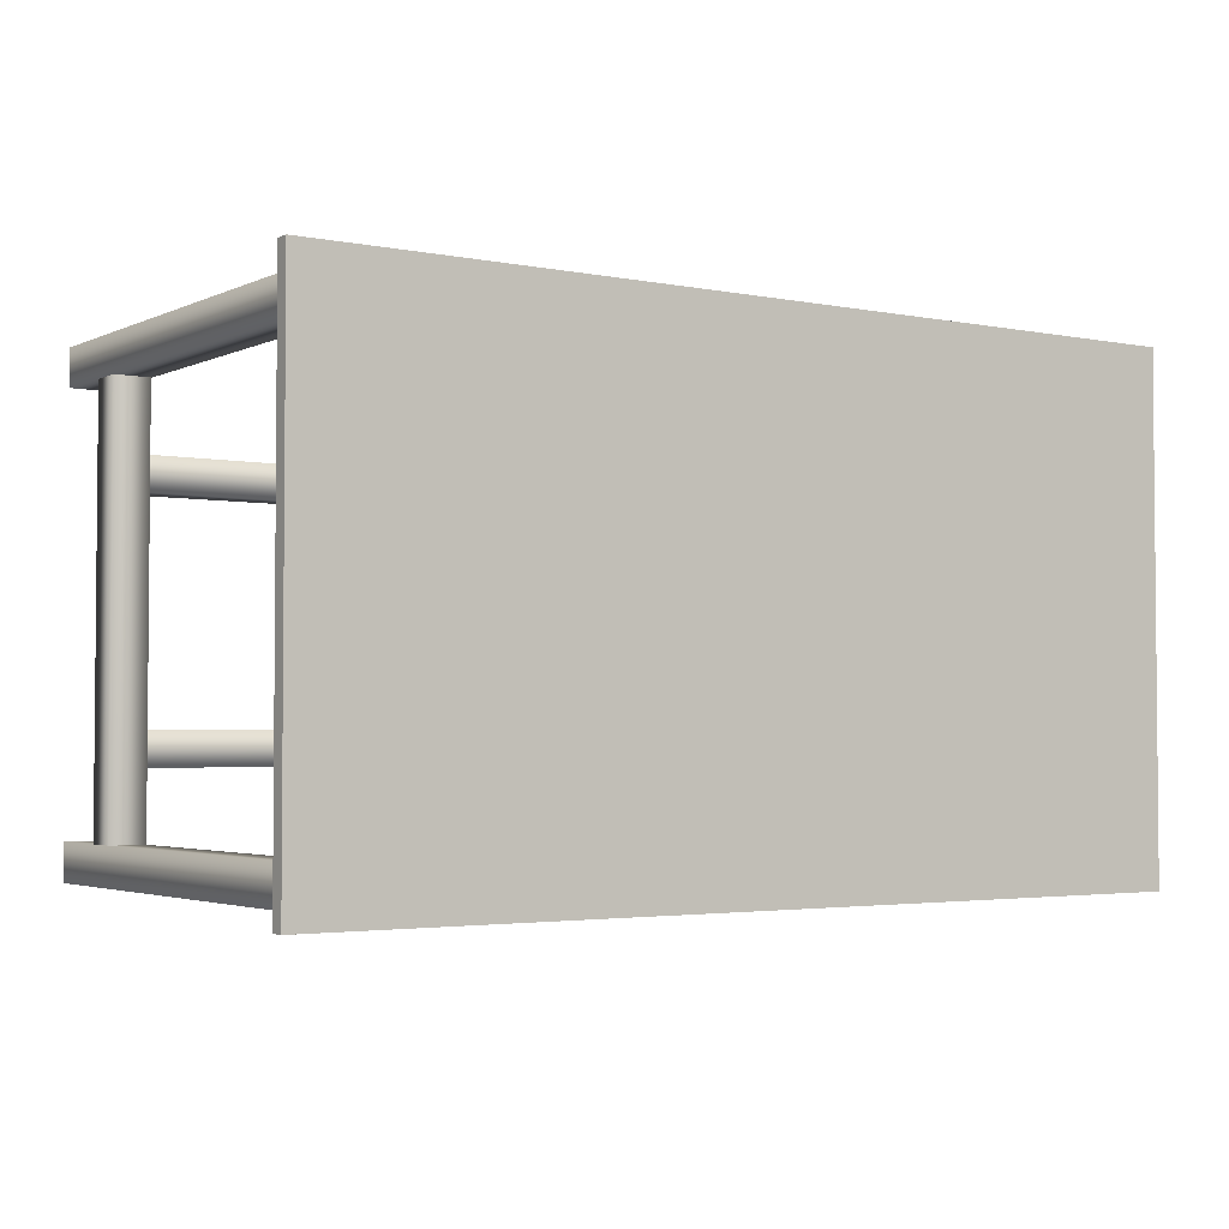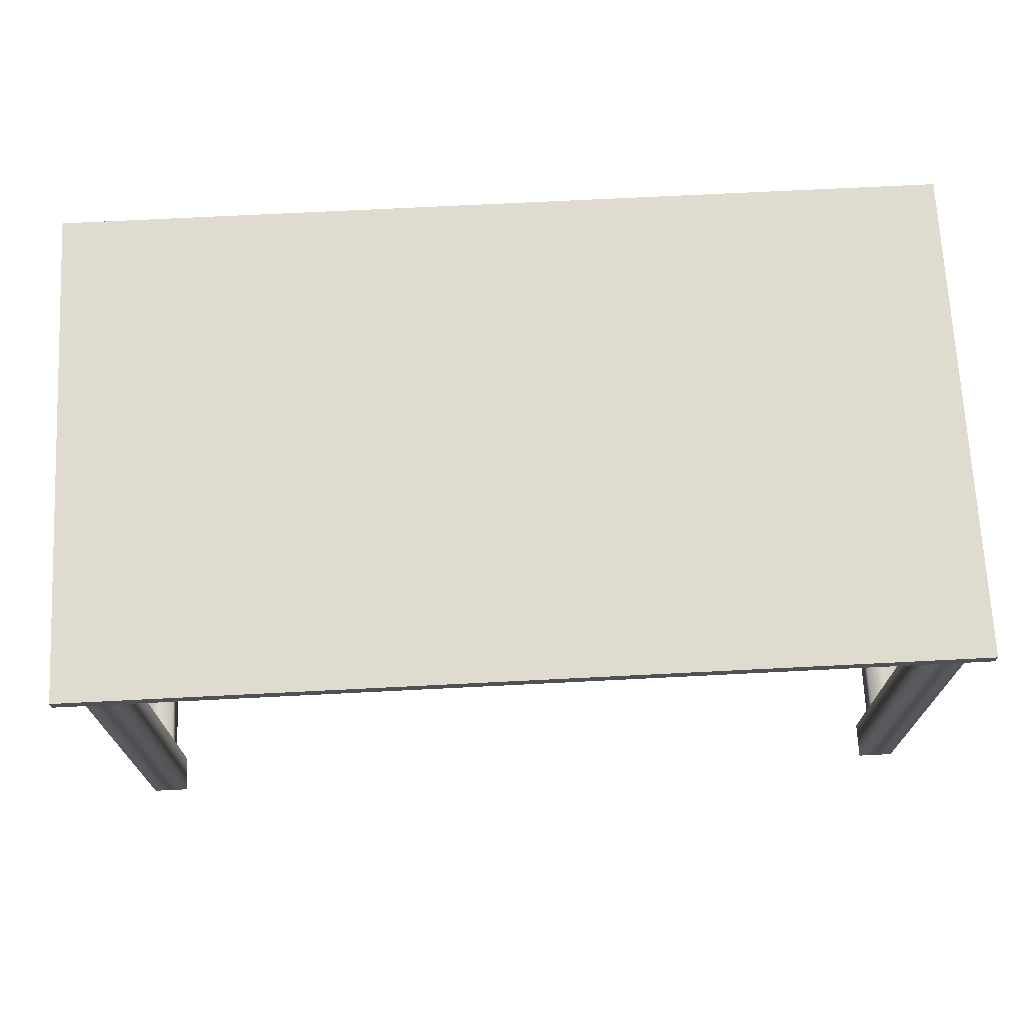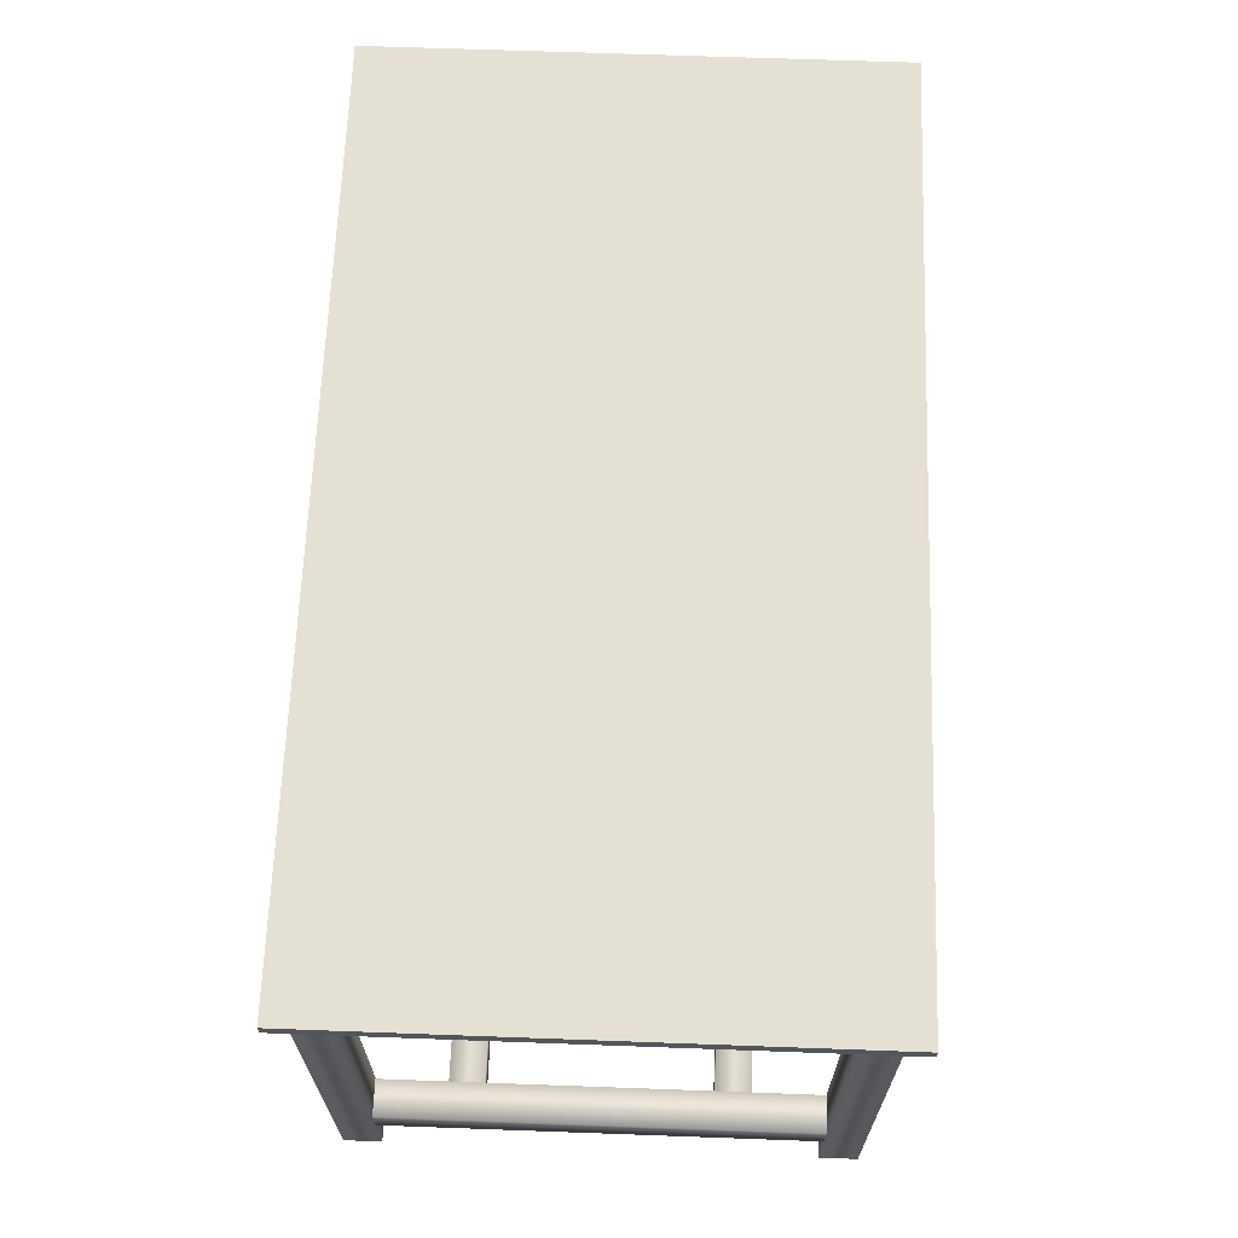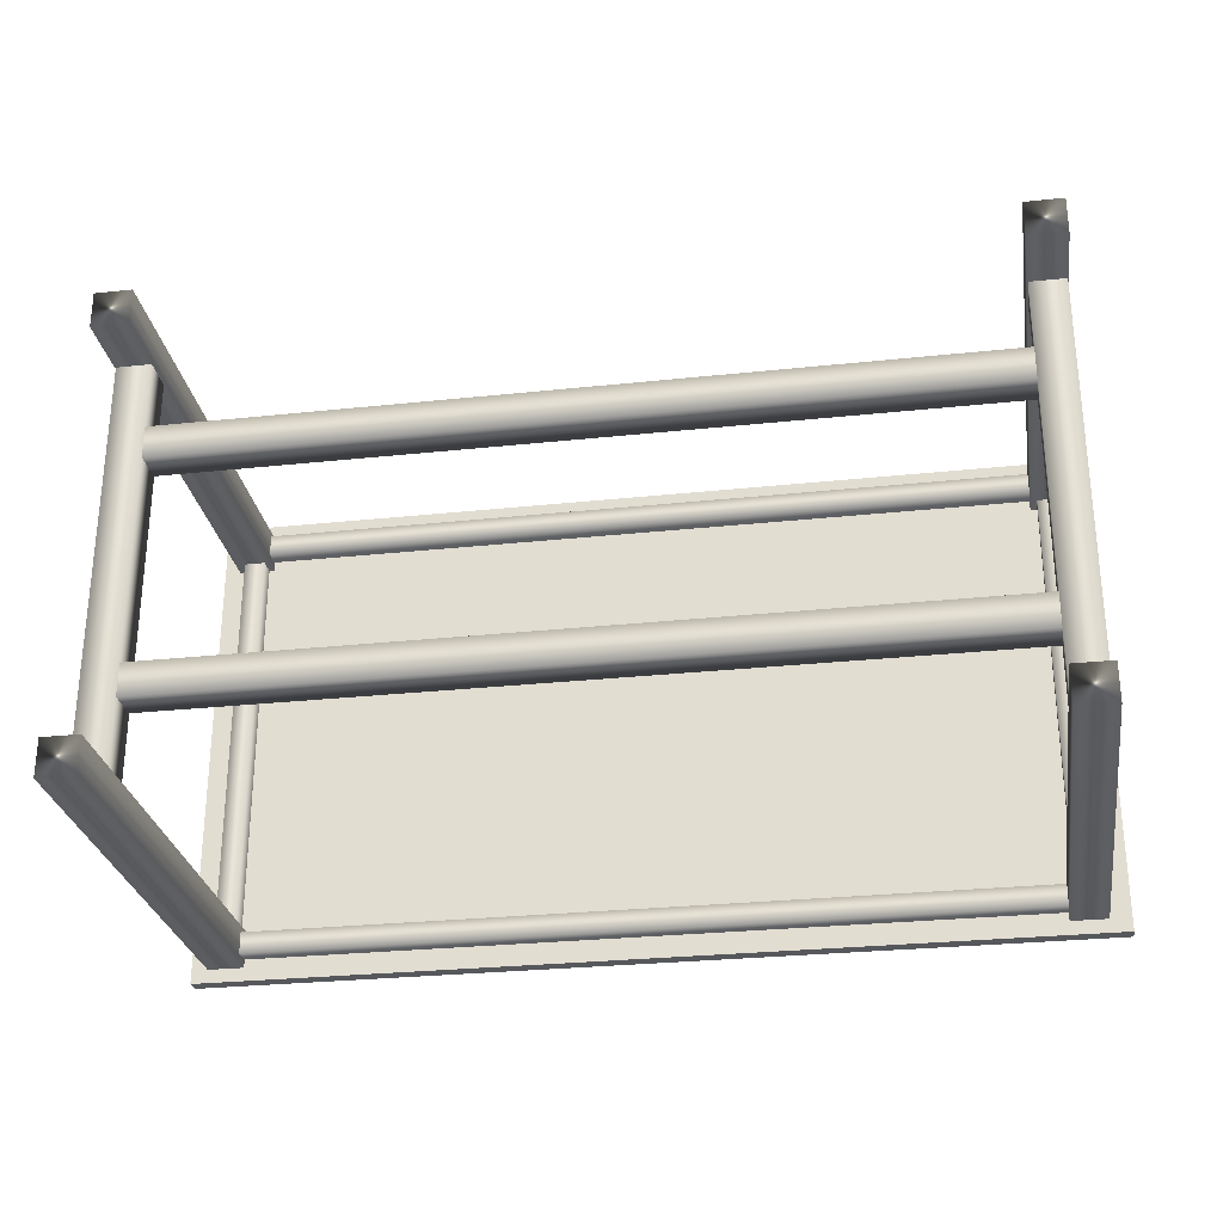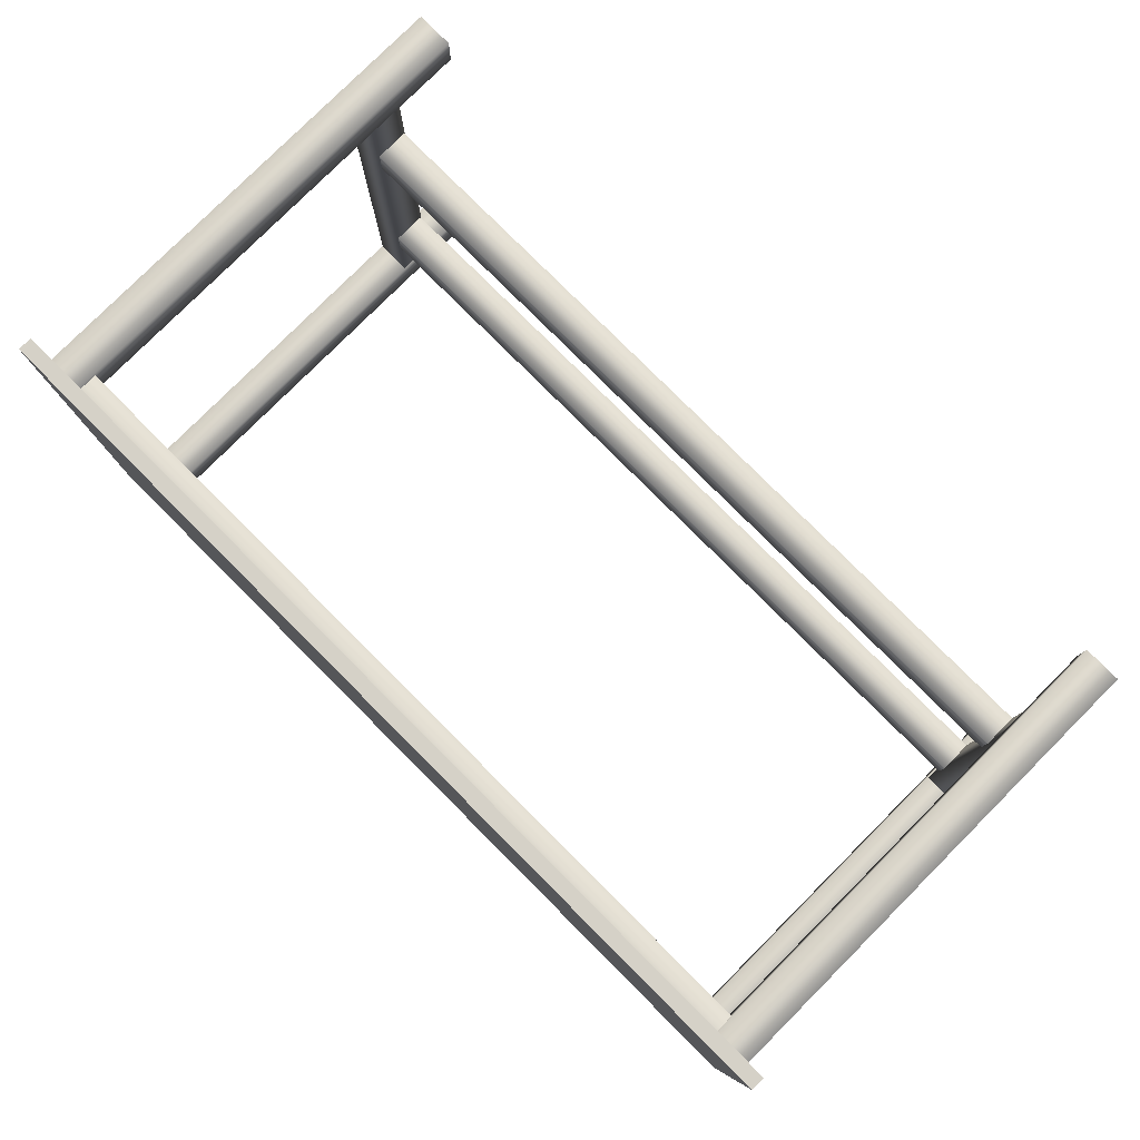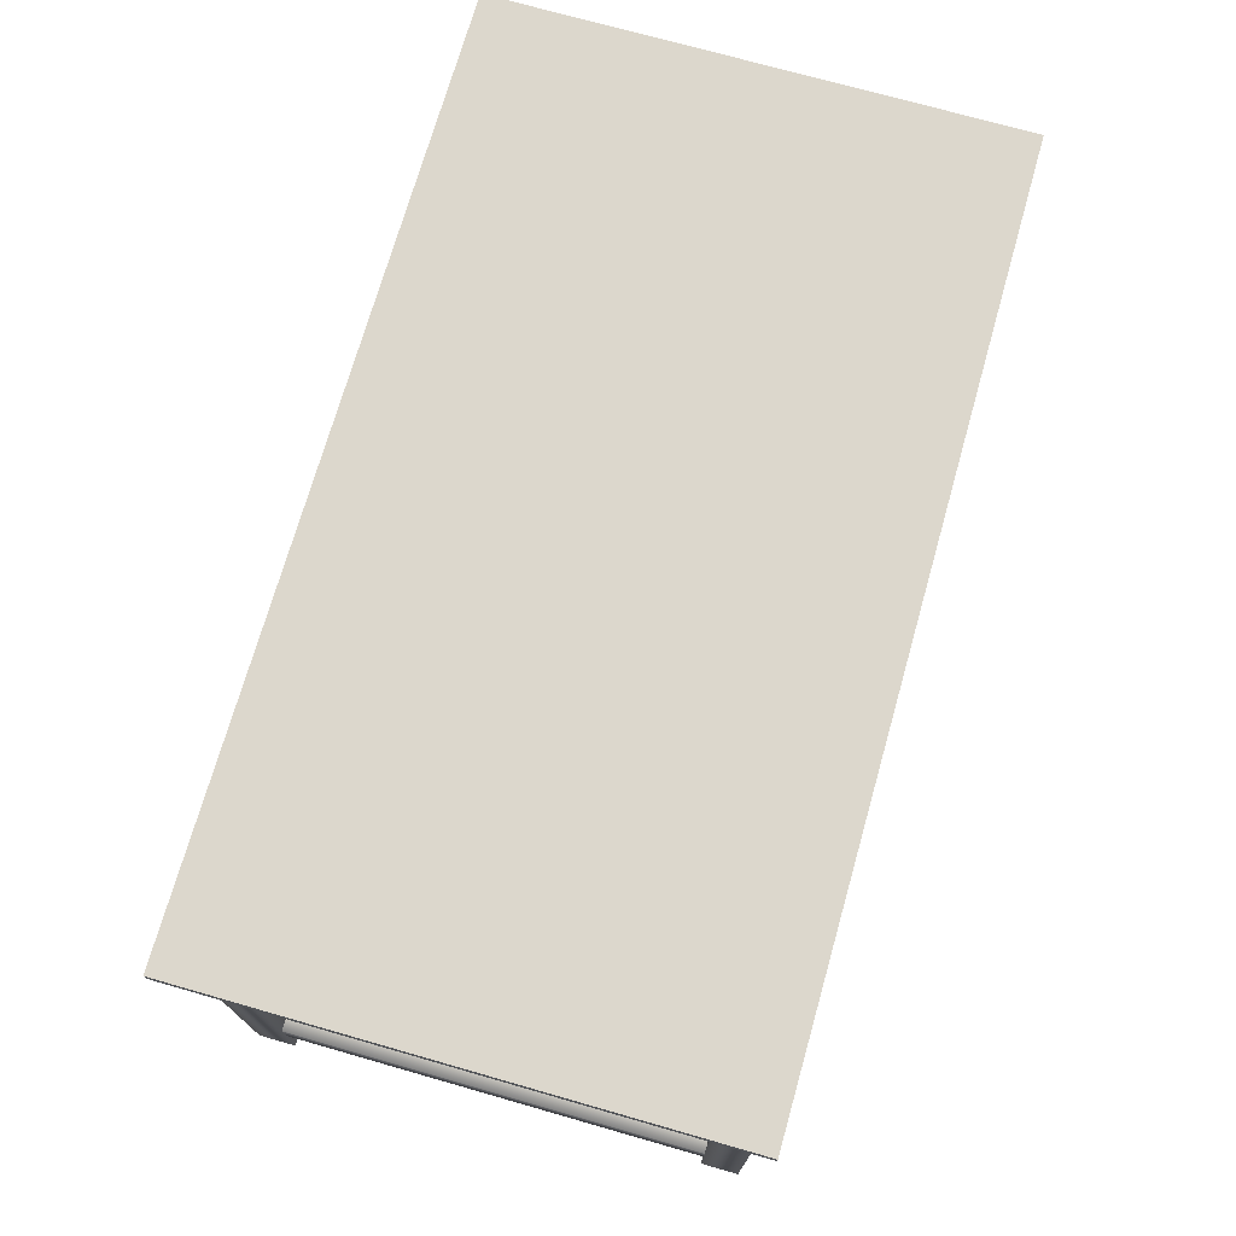
<metadata>
{"format":"obj","ext":"obj","renderer":"f3d","projection":"perspective","resolution":1024,"background":"white","views":[{"elev":-3.0,"azim":145.8,"up":"+Z"},{"elev":70.4,"azim":177.1,"up":"+Y"},{"elev":65.9,"azim":-87.9,"up":"+Y"},{"elev":-28.2,"azim":9.2,"up":"+Z"},{"elev":79.6,"azim":-135.0,"up":"+Z"},{"elev":72.8,"azim":105.9,"up":"+Y"}]}
</metadata>
<code>
g default
v -76.16 0 -39.11
v -76.16 88.49 -39.11
v -83.14 0 -39.11
v -83.14 88.49 -39.11
v -83.14 0 -46.09
v -83.14 88.49 -46.09
v -76.16 0 -46.09
v -76.16 88.49 -46.09
v -86.29 87.95 48.71
v 86.29 87.95 48.71
v -86.29 90.65 48.71
v 86.29 90.65 48.71
v -86.29 90.65 -48.71
v 86.29 90.65 -48.71
v -86.29 87.95 -48.71
v 86.29 87.95 -48.71
v 82.29 0 -39.11
v 82.29 88.49 -39.11
v 75.3 0 -39.11
v 75.3 88.49 -39.11
v 75.3 0 -46.09
v 75.3 88.49 -46.09
v 82.29 0 -46.09
v 82.29 88.49 -46.09
v -76.16 0 45.43
v -76.16 88.49 45.43
v -83.14 0 45.43
v -83.14 88.49 45.43
v -83.14 0 38.45
v -83.14 88.49 38.45
v -76.16 0 38.45
v -76.16 88.49 38.45
v 82.29 0 45.43
v 82.29 88.49 45.43
v 75.3 0 45.43
v 75.3 88.49 45.43
v 75.3 0 38.45
v 75.3 88.49 38.45
v 82.29 0 38.45
v 82.29 88.49 38.45
v -76.37 12.62 -41.77
v -76.37 12.62 41.43
v -82.93 12.62 -41.77
v -82.93 12.62 41.43
v -82.93 19.19 -41.77
v -82.93 19.19 41.43
v -76.37 19.19 -41.77
v -76.37 19.19 41.43
v 82.08 12.56 -41.9
v 82.08 12.56 41.3
v 75.51 12.56 -41.9
v 75.51 12.56 41.3
v 75.51 19.12 -41.9
v 75.51 19.12 41.3
v 82.08 19.12 -41.9
v 82.08 19.12 41.3
v -77.89 12.7 19.26
v 79.41 12.7 19.26
v -77.89 12.7 25.53
v 79.41 12.7 25.53
v -77.89 18.98 25.53
v 79.41 18.98 25.53
v -77.89 18.98 19.26
v 79.41 18.98 19.26
v -77.89 12.7 -26.46
v 79.41 12.7 -26.46
v -77.89 12.7 -20.19
v 79.41 12.7 -20.19
v -77.89 18.98 -20.19
v 79.41 18.98 -20.19
v -77.89 18.98 -26.46
v 79.41 18.98 -26.46
v -77.03 84.49 44.5
v 77.37 84.49 44.5
v -77.03 88.61 44.5
v 77.37 88.61 44.5
v -77.03 88.61 40.38
v 77.37 88.61 40.38
v -77.03 84.49 40.38
v 77.37 84.49 40.38
v -77.03 84.49 -40.38
v 77.37 84.49 -40.38
v -77.03 88.61 -40.38
v 77.37 88.61 -40.38
v -77.03 88.61 -44.5
v 77.37 88.61 -44.5
v -77.03 84.49 -44.5
v 77.37 84.49 -44.5
v 76.62 84.49 -40.93
v 76.62 84.49 43.17
v 76.62 88.61 -40.93
v 76.62 88.61 43.17
v 80.74 88.61 -40.93
v 80.74 88.61 43.17
v 80.74 84.49 -40.93
v 80.74 84.49 43.17
v -81.24 84.49 -40.93
v -81.24 84.49 43.17
v -81.24 88.61 -40.93
v -81.24 88.61 43.17
v -77.12 88.61 -40.93
v -77.12 88.61 43.17
v -77.12 84.49 -40.93
v -77.12 84.49 43.17
g Table_1:Table_LP2
f 1 2 4 3
f 3 4 6 5
f 5 6 8 7
f 7 8 2 1
f 7 1 3 5
f 9 10 12 11
f 11 12 14 13
f 13 14 16 15
f 15 16 10 9
f 10 16 14 12
f 15 9 11 13
f 17 18 20 19
f 19 20 22 21
f 21 22 24 23
f 23 24 18 17
f 23 17 19 21
f 25 26 28 27
f 27 28 30 29
f 29 30 32 31
f 31 32 26 25
f 31 25 27 29
f 33 34 36 35
f 35 36 38 37
f 37 38 40 39
f 39 40 34 33
f 39 33 35 37
f 41 42 44 43
f 43 44 46 45
f 45 46 48 47
f 47 48 42 41
f 47 41 43 45
f 49 50 52 51
f 51 52 54 53
f 53 54 56 55
f 55 56 50 49
f 55 49 51 53
f 57 58 60 59
f 59 60 62 61
f 61 62 64 63
f 63 64 58 57
f 63 57 59 61
f 65 66 68 67
f 67 68 70 69
f 69 70 72 71
f 71 72 66 65
f 71 65 67 69
f 73 74 76 75
f 77 78 80 79
f 79 80 74 73
f 81 82 84 83
f 85 86 88 87
f 87 88 82 81
f 89 90 92 91
f 93 94 96 95
f 95 96 90 89
f 97 98 100 99
f 101 102 104 103
f 103 104 98 97

</code>
